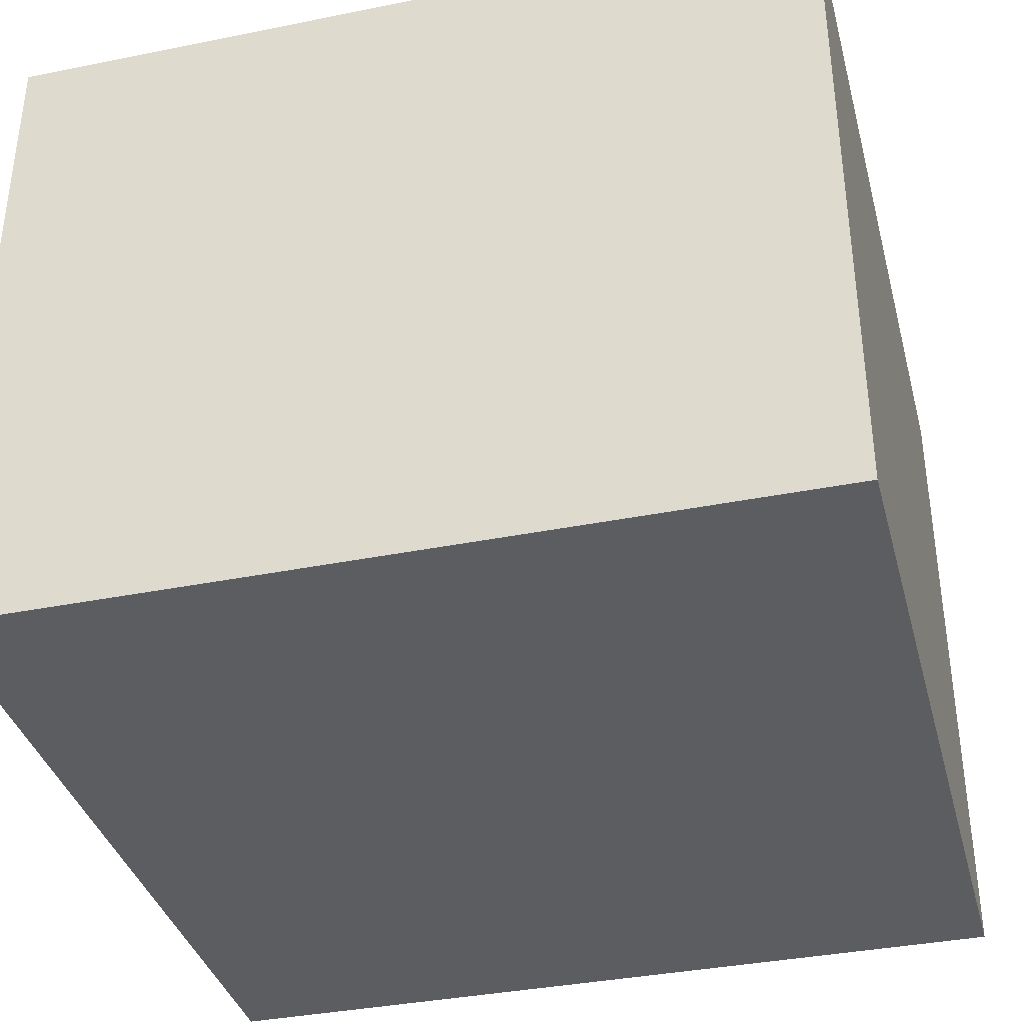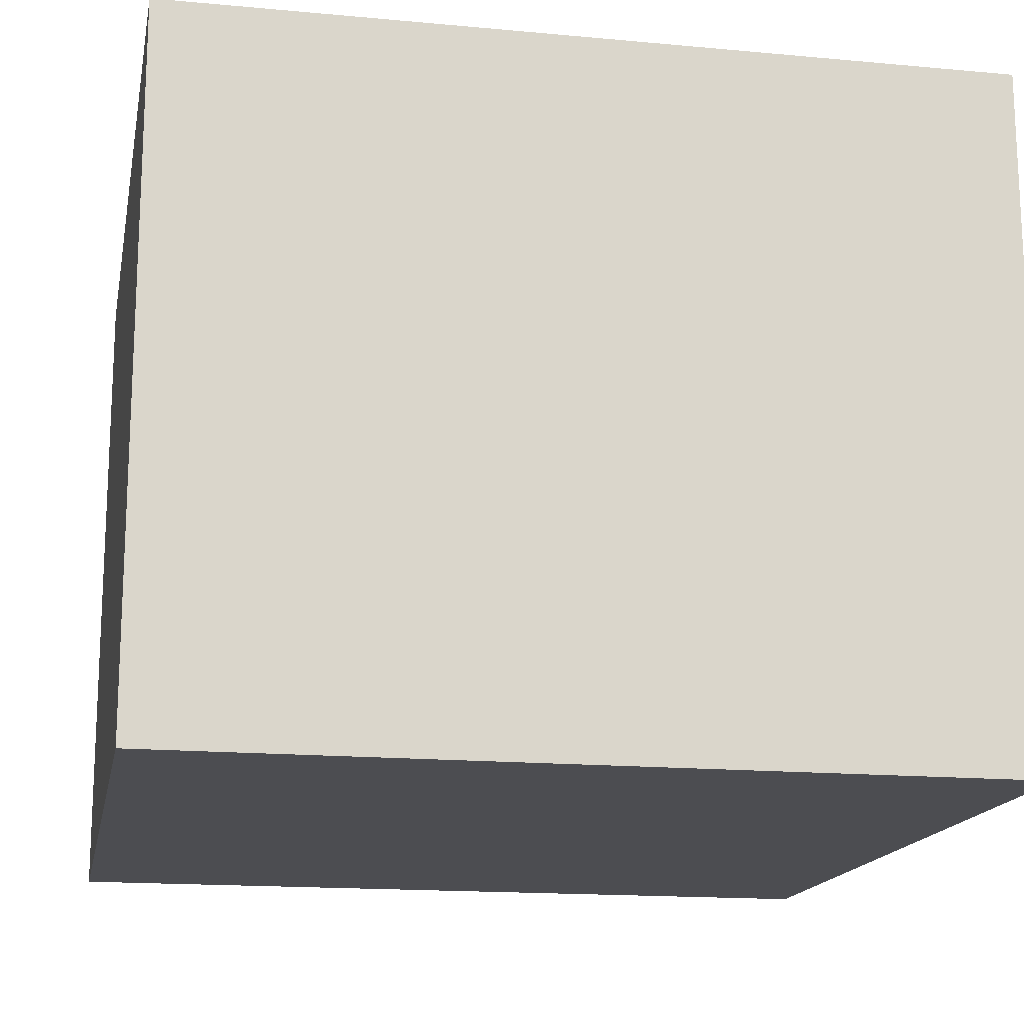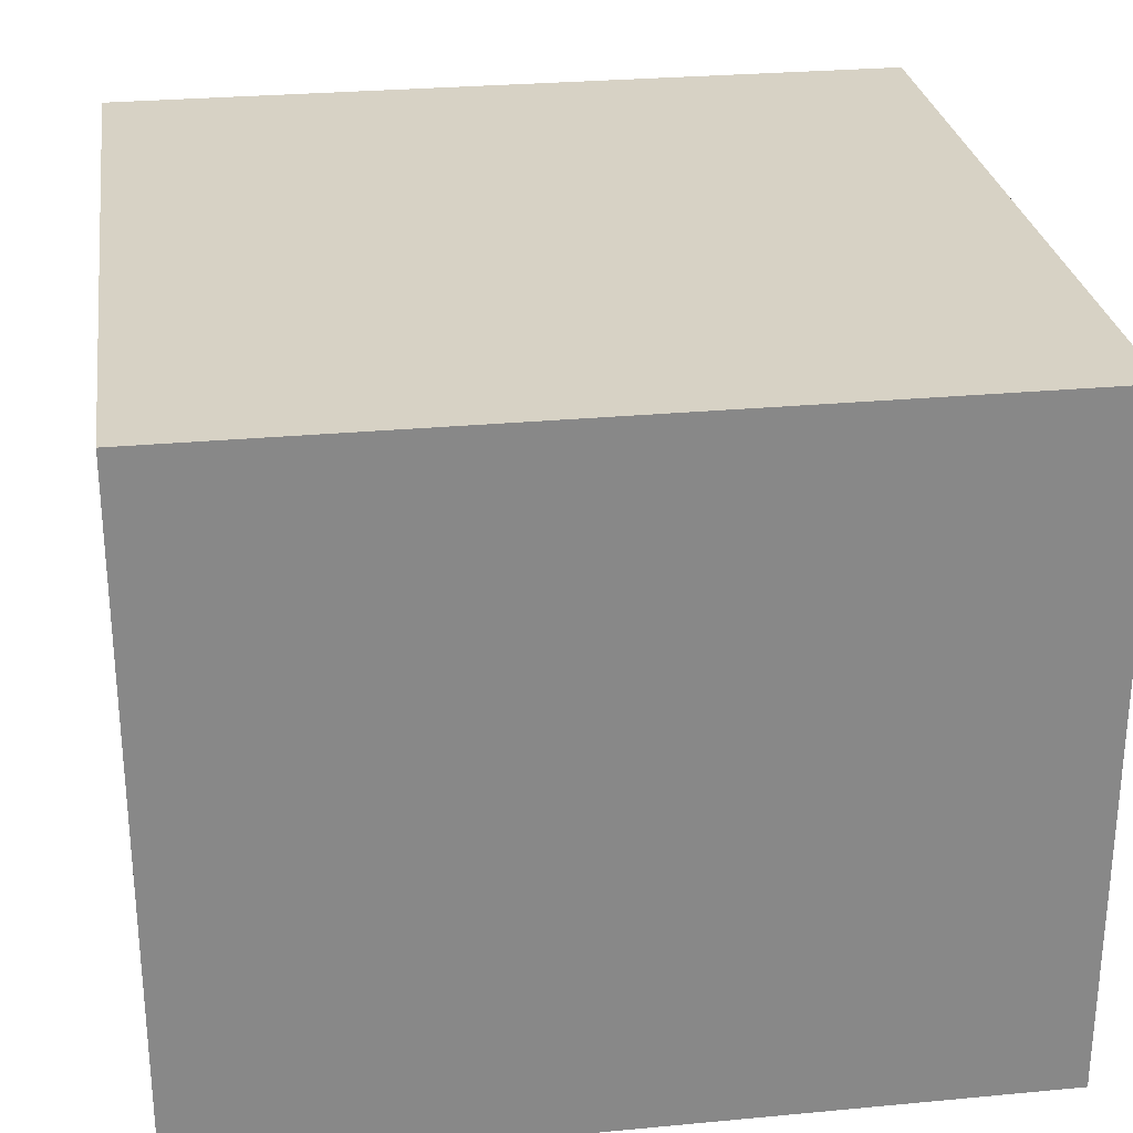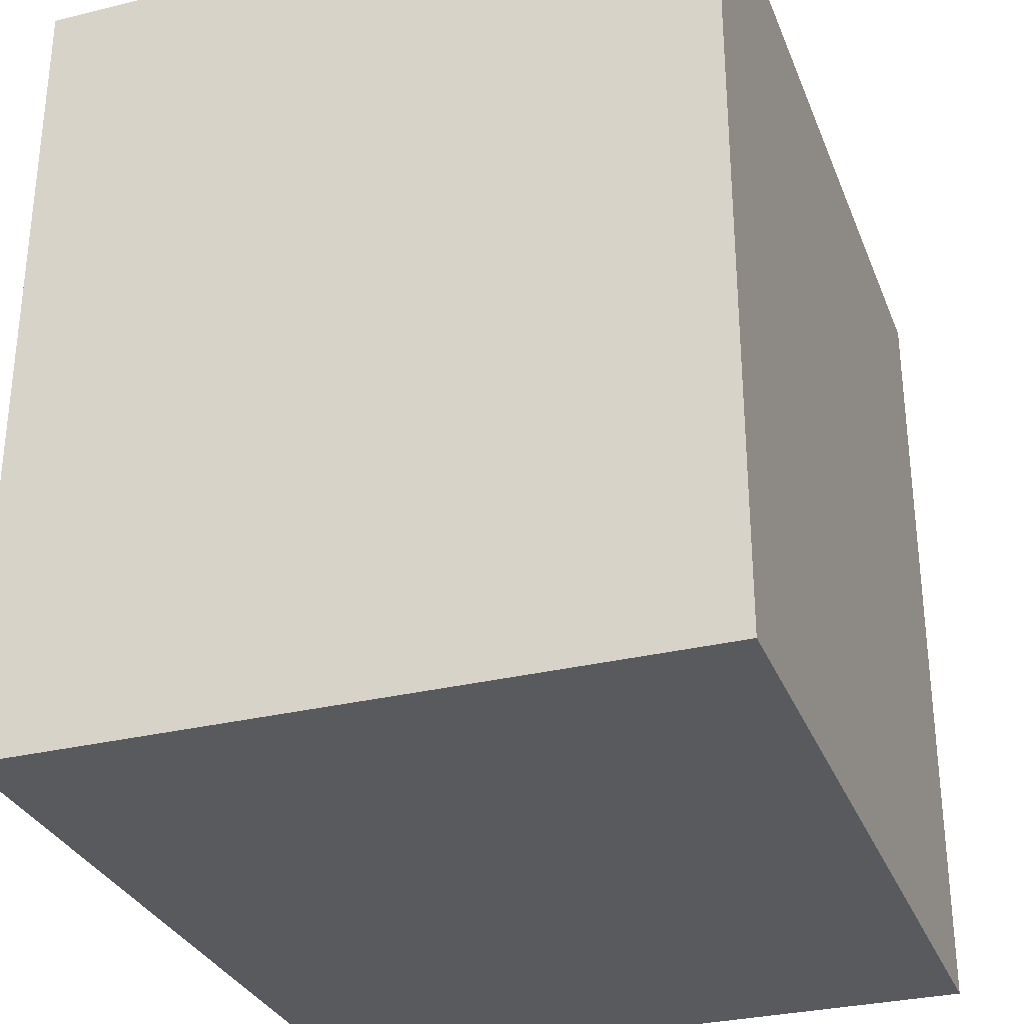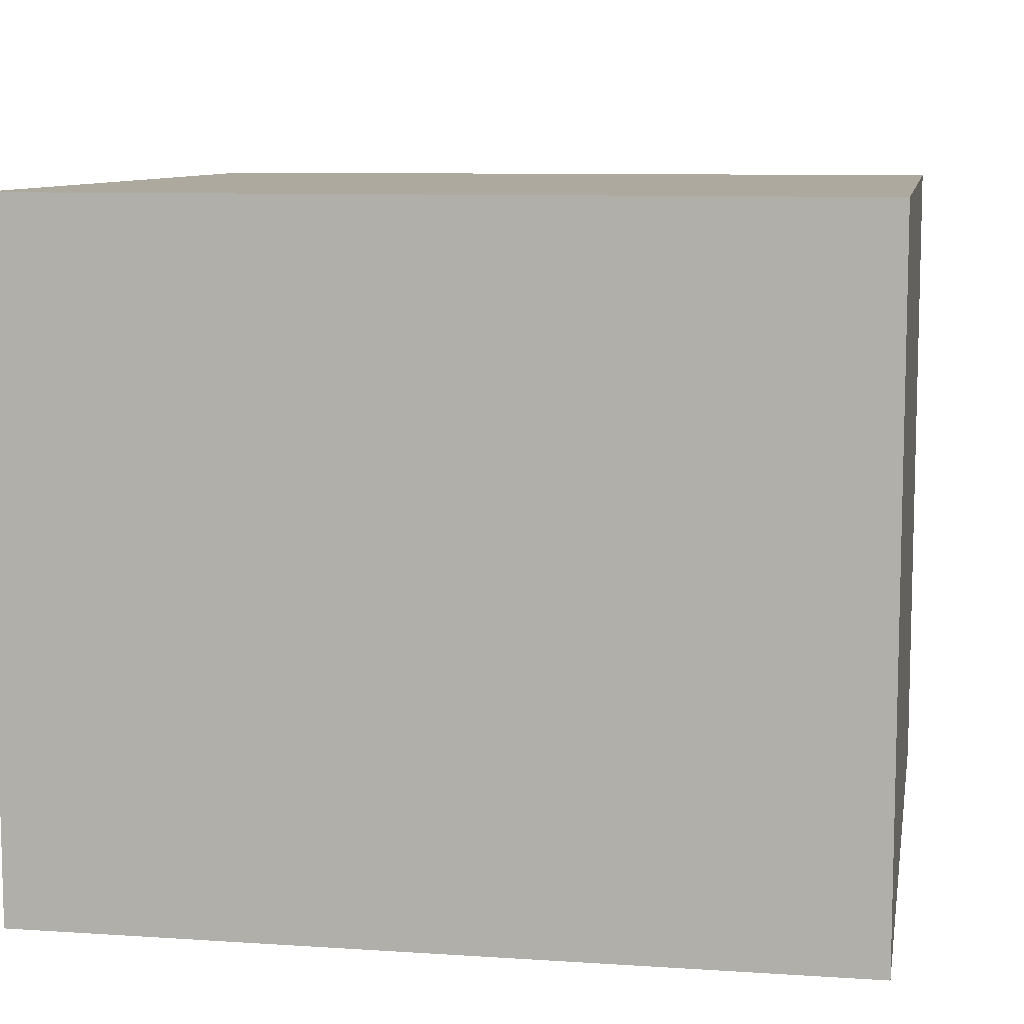
<metadata>
{"format":"obj","ext":"obj","renderer":"f3d","projection":"perspective","resolution":1024,"background":"white","views":[{"elev":-36.8,"azim":-75.4,"up":"+Z"},{"elev":-16.2,"azim":-100.8,"up":"+Z"},{"elev":27.6,"azim":-8.2,"up":"+Z"},{"elev":-30.8,"azim":109.3,"up":"+Y"},{"elev":9.0,"azim":-170.0,"up":"+Z"}]}
</metadata>
<code>
g Cemetery_STR_House_02_anchor_01
v 5.8 0.6 0
v 5.2 0.6 0
v 5.2 0 0
v 5.8 0 0
v 5.2 0.6 0.5
v 5.2 0 0.5
v 5.2 0 0
v 5.2 0.6 0
v 5.8 0 0.5
v 5.2 0 0.5
v 5.2 0.6 0.5
v 5.8 0.6 0.5
v 5.8 0.6 0
v 5.8 0 0
v 5.8 0 0.5
v 5.8 0.6 0.5
v 5.2 0.6 0.5
v 5.2 0.6 0
v 5.8 0.6 0
v 5.8 0.6 0.5
v 5.8 0 0.5
v 5.8 0 0
v 5.2 0 0
v 5.2 0 0.5
g Cemetery_STR_House_02_anchor_01_0
f 3 2 1
f 4 3 1
f 7 6 5
f 8 7 5
f 11 10 9
f 12 11 9
f 15 14 13
f 16 15 13
f 19 18 17
f 20 19 17
f 23 22 21
f 24 23 21

</code>
